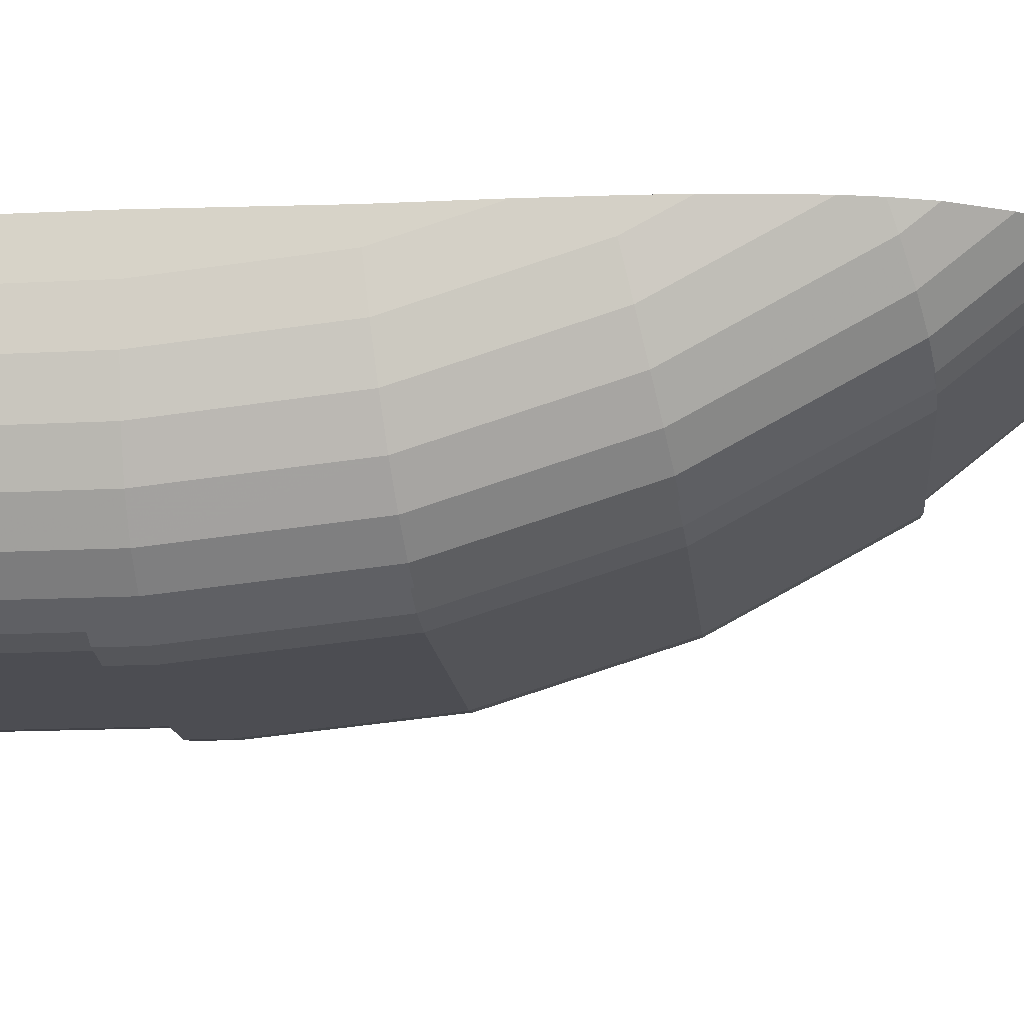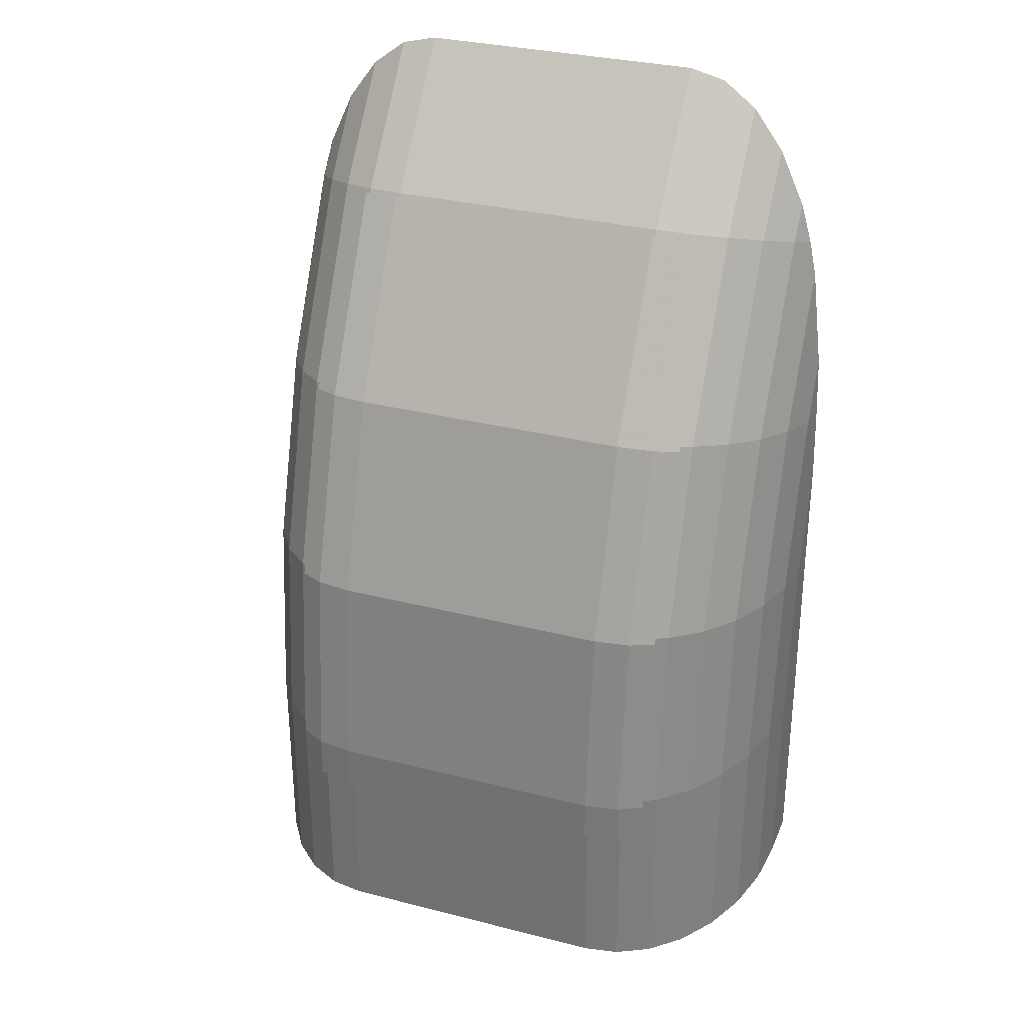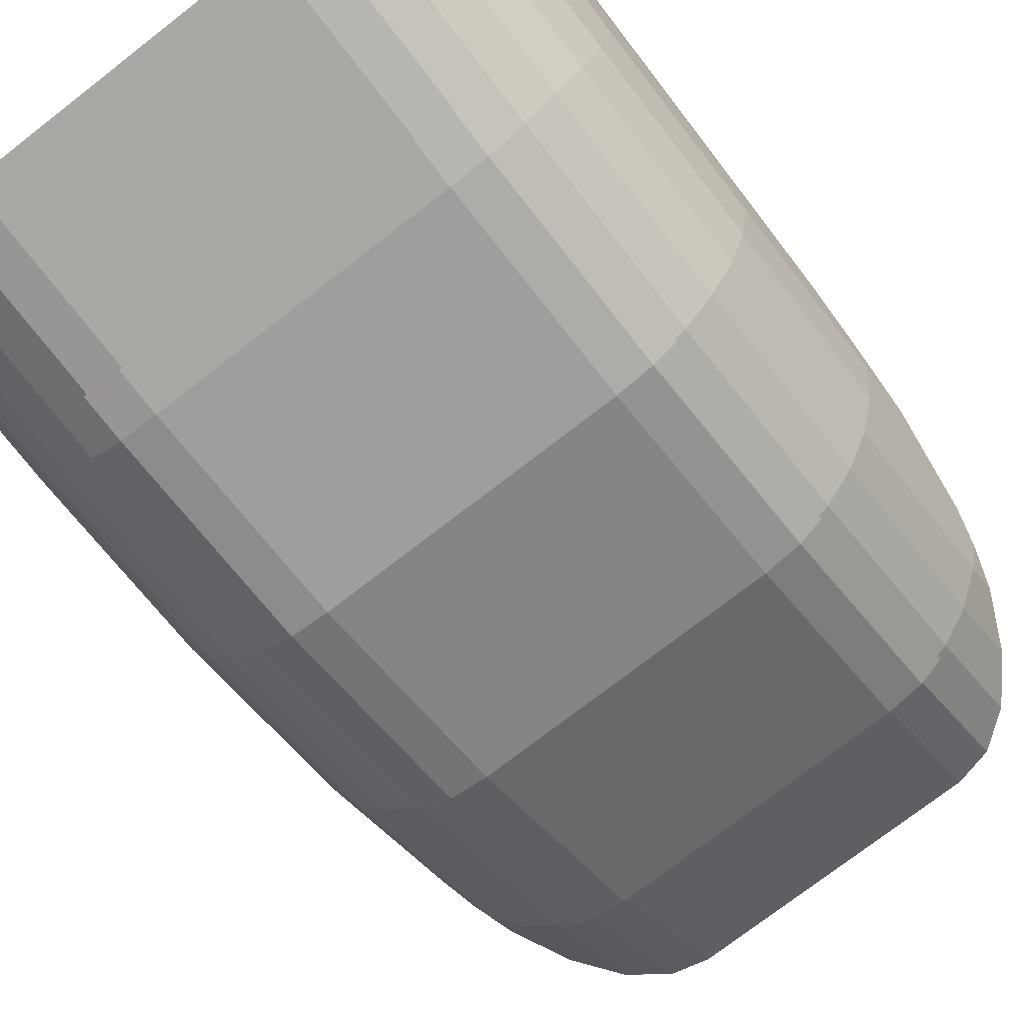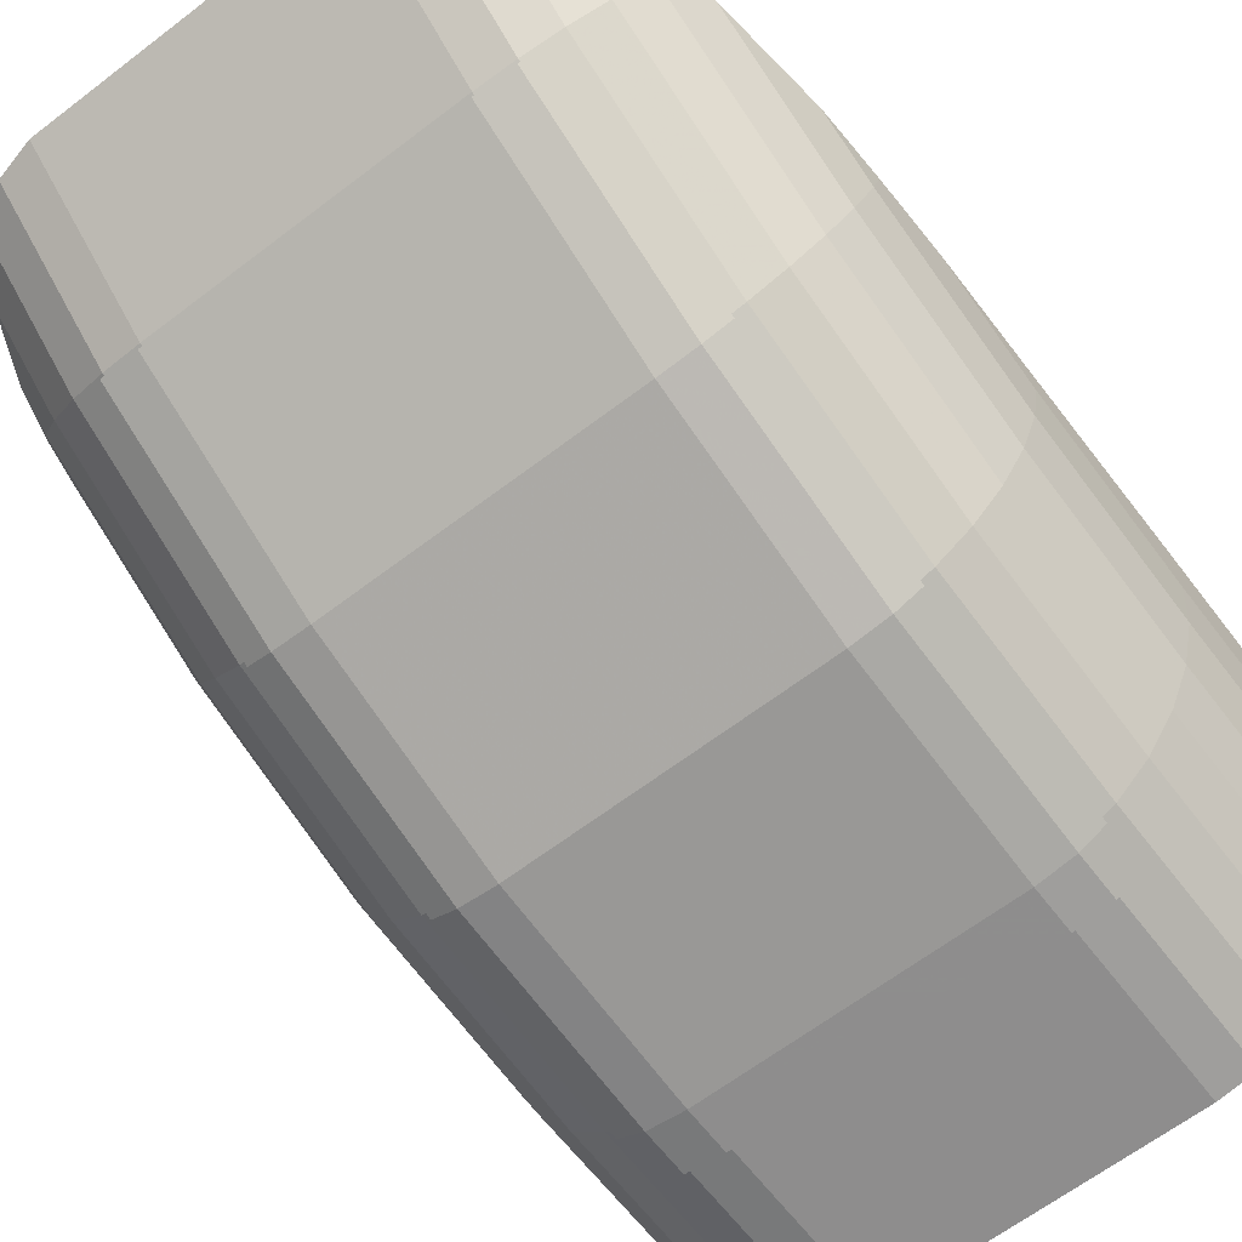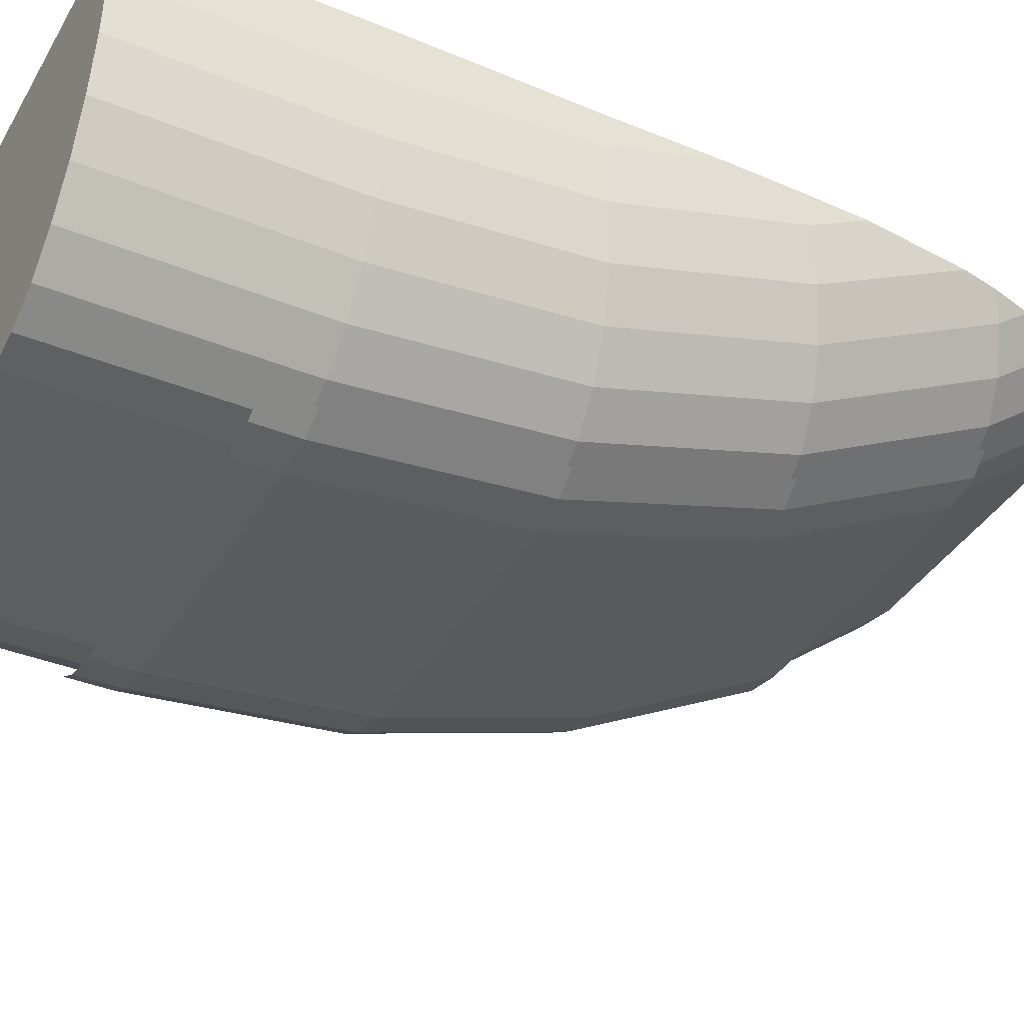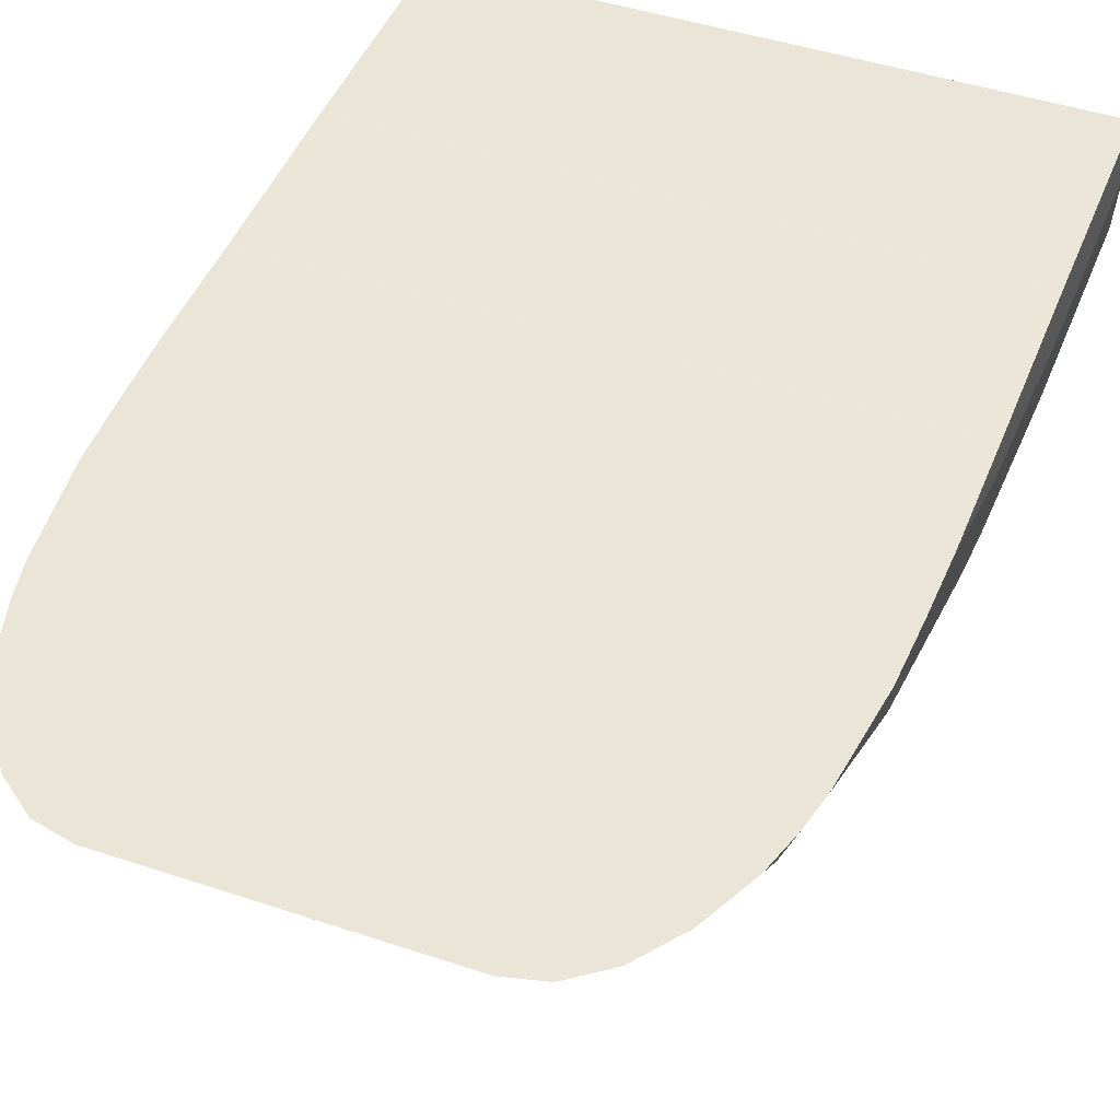
<metadata>
{"format":"obj","ext":"obj","renderer":"f3d","projection":"perspective","resolution":1024,"background":"white","views":[{"elev":-16.3,"azim":-83.9,"up":"+Y"},{"elev":31.3,"azim":20.0,"up":"+Z"},{"elev":-75.1,"azim":-142.3,"up":"+Y"},{"elev":-64.7,"azim":37.5,"up":"+Y"},{"elev":-37.8,"azim":-117.4,"up":"+Y"},{"elev":45.5,"azim":21.1,"up":"+Y"}]}
</metadata>
<code>
v 0.875 0.6157 1e-06
v 0.675 0.3162 1e-06
v 0.7195 0.3237 1e-06
v 0.7618 0.3458 1e-06
v 0.7997 0.3815 1e-06
v 0.8314 0.4289 1e-06
v 0.8552 0.4857 1e-06
v 0.87 0.5491 1e-06
v 0.125 0.6157 1e-06
v 0.325 0.3162 1e-06
v 0.2805 0.3237 1e-06
v 0.2382 0.3458 1e-06
v 0.2003 0.3815 1e-06
v 0.1686 0.4289 1e-06
v 0.1448 0.4857 1e-06
v 0.13 0.5491 1e-06
v 0.325 0.3162 0.2721
v 0.325 0.341 0.5263
v 0.325 0.4176 0.7754
v 0.325 0.5447 1.014
v 0.675 0.5447 1.014
v 0.675 0.4176 0.7754
v 0.675 0.341 0.5263
v 0.675 0.3162 0.2719
v 0.2805 0.3237 0.2721
v 0.2805 0.3484 0.5255
v 0.2805 0.4248 0.7739
v 0.2805 0.5515 1.012
v 0.7195 0.5515 1.012
v 0.7195 0.4248 0.7739
v 0.7195 0.3484 0.5255
v 0.7195 0.3237 0.2719
v 0.2382 0.3458 0.2721
v 0.2382 0.3703 0.5231
v 0.2382 0.446 0.7691
v 0.2382 0.5714 1.005
v 0.7618 0.5714 1.005
v 0.7618 0.446 0.7691
v 0.7618 0.3703 0.5231
v 0.7618 0.3458 0.2719
v 0.2003 0.3815 0.2721
v 0.2003 0.4056 0.5193
v 0.2003 0.4801 0.7616
v 0.2003 0.6036 0.9936
v 0.7997 0.6036 0.9936
v 0.7997 0.4801 0.7616
v 0.7997 0.4056 0.5193
v 0.7997 0.3815 0.2719
v 0.1686 0.4289 0.2721
v 0.1686 0.4525 0.5142
v 0.1686 0.5255 0.7515
v 0.1686 0.6464 0.9787
v 0.8314 0.6464 0.9787
v 0.8314 0.5255 0.7515
v 0.8314 0.4525 0.5142
v 0.8314 0.4289 0.2719
v 0.1448 0.4857 0.2721
v 0.1448 0.5087 0.5081
v 0.1448 0.5798 0.7394
v 0.8552 0.5798 0.7394
v 0.8552 0.5087 0.5081
v 0.8552 0.4857 0.2719
v 0.13 0.5491 0.2721
v 0.13 0.5713 0.5013
v 0.13 0.6403 0.7258
v 0.87 0.6403 0.7258
v 0.87 0.5713 0.5013
v 0.87 0.5491 0.2719
v 0.125 0.6157 0.2721
v 0.125 0.6372 0.4941
v 0.875 0.6372 0.4941
v 0.875 0.6157 0.2719
v 0.1892 0.6771 1.063
v 0.2201 0.6769 1.114
v 0.2003 0.677 1.087
v 0.325 0.6766 1.182
v 0.3136 0.6766 1.179
v 0.2805 0.6766 1.171
v 0.2671 0.6767 1.161
v 0.2382 0.6768 1.139
v 0.875 0.6852 1e-05
v 0.875 0.684 0.2721
v 0.875 0.6796 0.4894
v 0.7618 0.6768 1.139
v 0.747 0.6767 1.15
v 0.7195 0.6766 1.171
v 0.675 0.6766 1.182
v 0.7074 0.6766 1.174
v 0.7815 0.6769 1.112
v 0.8108 0.6771 1.063
v 0.7997 0.677 1.087
v 0.8458 0.6775 0.9678
v 0.8348 0.6773 1.006
v 0.8314 0.6773 1.018
v 0.873 0.6786 0.7172
v 0.874 0.6788 0.6716
v 0.875 0.679 0.63
v 0.8552 0.6777 0.9233
v 0.8524 0.6776 0.9365
v 0.87 0.6782 0.7972
v 0.8635 0.678 0.8525
v 0.125 0.684 0.2721
v 0.125 0.6852 -7e-06
v 0.125 0.679 0.6301
v 0.125 0.6796 0.4894
v 0.127 0.6786 0.7172
v 0.13 0.6783 0.7972
v 0.1448 0.6777 0.9234
v 0.1542 0.6775 0.9678
v 0.1686 0.6773 1.018
v 0.325 0.326 0.5263
v 0.325 0.4027 0.7754
v 0.325 0.5297 1.014
v 0.675 0.5297 1.014
v 0.675 0.4027 0.7754
v 0.675 0.326 0.5263
v 0.2805 0.3334 0.5255
v 0.2805 0.4098 0.7739
v 0.2805 0.5365 1.012
v 0.7195 0.5365 1.012
v 0.7195 0.4098 0.7739
v 0.7195 0.3334 0.5255
v 0.2502 0.425 0.7705
v 0.2503 0.5508 1.007
v 0.2502 0.3491 0.5238
v 0.2805 0.3087 0.272
v 0.2503 0.3246 0.272
v 0.325 0.3012 0.272
v 0.675 0.3012 0.272
v 0.7195 0.3087 0.272
v 0.7498 0.3246 0.2721
v 0.675 0.3012 0.2177
v 0.7195 0.3087 0.2177
v 0.325 0.3012 0.2177
v 0.2805 0.3087 0.2177
v 0.2503 0.3246 0.2177
v 0.7498 0.3246 0.2177
v 0.7498 0.5508 1.007
v 0.7498 0.425 0.7705
v 0.7498 0.3491 0.5238
f 95 100 66
f 105 70 104
f 107 106 65
f 52 110 109
f 17 10 2 24
f 18 17 24 23
f 18 26 25 17
f 17 25 11 10
f 24 2 3 32
f 23 24 32 31
f 26 34 33 25
f 11 25 33 12
f 32 3 4 40
f 31 32 40 39
f 33 34 42 41
f 12 33 41 13
f 40 4 5 48
f 40 48 47 39
f 41 42 50 49
f 13 41 49 14
f 48 5 6 56
f 47 48 56 55
f 49 50 58 57
f 14 49 57 15
f 56 6 7 62
f 56 62 61 55
f 57 58 64 63
f 15 57 63 16
f 62 7 8 68
f 61 62 68 67
f 63 64 70 69
f 16 63 69 9
f 68 8 1 72
f 67 68 72 71
f 82 72 1 81
f 82 83 71 72
f 83 97 71
f 103 9 69 102
f 102 69 70 105
f 18 23 22
f 19 18 22
f 20 19 22
f 21 20 22
f 19 20 28
f 27 19 28
f 18 19 27
f 26 18 27
f 23 31 30
f 22 23 30
f 22 30 29
f 21 22 29
f 36 35 27
f 28 36 27
f 26 27 35
f 34 26 35
f 31 39 38
f 30 31 38
f 30 38 37
f 29 30 37
f 44 43 35
f 36 44 35
f 43 42 34
f 35 43 34
f 39 47 46
f 38 39 46
f 38 46 45
f 37 38 45
f 52 51 43
f 44 52 43
f 51 50 42
f 43 51 42
f 47 55 54
f 46 47 54
f 46 54 53
f 45 46 53
f 50 51 59
f 58 50 59
f 55 61 60
f 54 55 60
f 58 59 65
f 64 58 65
f 61 67 66
f 60 61 66
f 20 78 28
f 77 78 20
f 20 76 77
f 28 80 36
f 79 80 28
f 28 78 79
f 36 75 44
f 80 75 36
f 80 74 75
f 84 29 37
f 84 86 29
f 84 85 86
f 86 21 29
f 88 87 21
f 21 86 88
f 91 37 45
f 89 84 37
f 37 91 89
f 93 94 53
f 92 93 53
f 94 45 53
f 94 91 45
f 94 90 91
f 100 60 66
f 101 98 60
f 60 100 101
f 64 104 70
f 65 104 64
f 65 106 104
f 51 108 59
f 52 108 51
f 52 109 108
f 97 67 71
f 97 66 67
f 96 66 97
f 96 95 66
f 98 54 60
f 98 53 54
f 99 53 98
f 99 92 53
f 44 110 52
f 75 110 44
f 75 73 110
f 87 76 20
f 21 87 20
f 107 65 59
f 108 107 59
f 102 81 103
f 102 82 81
f 102 83 82
f 105 83 102
f 104 83 105
f 104 97 83
f 104 96 97
f 106 96 104
f 106 95 96
f 107 95 106
f 107 100 95
f 107 101 100
f 108 101 107
f 108 98 101
f 108 99 98
f 109 99 108
f 109 92 99
f 109 93 92
f 110 93 109
f 110 94 93
f 110 90 94
f 73 90 110
f 73 91 90
f 75 91 73
f 75 89 91
f 74 89 75
f 74 84 89
f 80 84 74
f 80 85 84
f 79 85 80
f 79 86 85
f 78 86 79
f 78 88 86
f 77 88 78
f 77 87 88
f 77 76 87
f 112 111 116 115
f 113 112 115 114
f 112 113 119 118
f 111 112 118 117
f 115 116 122 121
f 114 115 121 120
f 128 111 117 126
f 128 129 116 111
f 130 122 116 129
f 132 129 128 134
f 134 128 126 135
f 133 130 129 132
f 135 126 127 136
f 137 131 130 133
f 127 126 117 125
f 125 117 118 123
f 123 118 119 124
f 138 120 121 139
f 139 121 122 140
f 140 122 130 131
f 11 2 10
f 11 3 2
f 11 4 3
f 12 4 11
f 12 5 4
f 13 5 12
f 13 6 5
f 14 6 13
f 14 7 6
f 15 7 14
f 15 8 7
f 16 8 15
f 16 1 8
f 9 1 16
f 9 81 1
f 9 103 81

</code>
